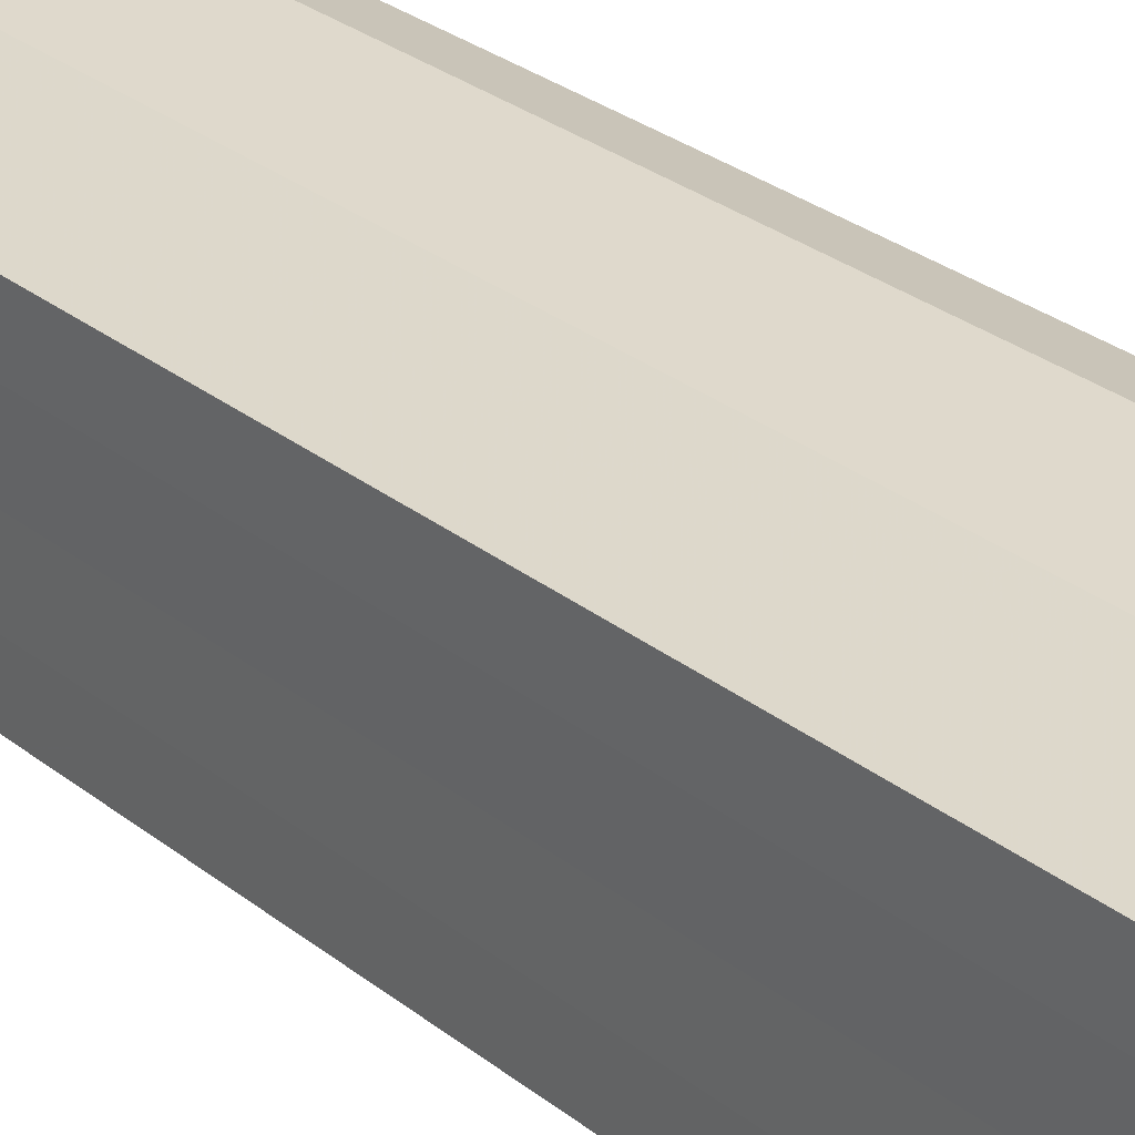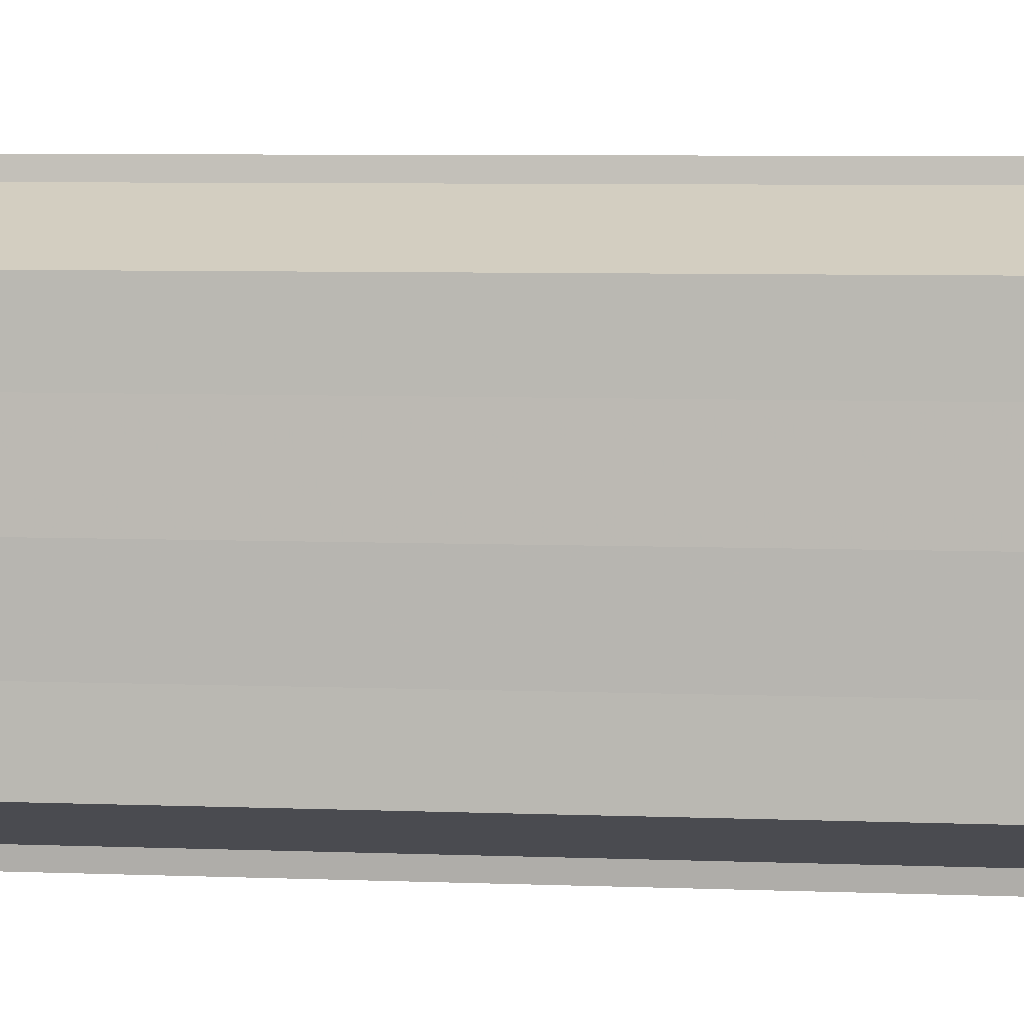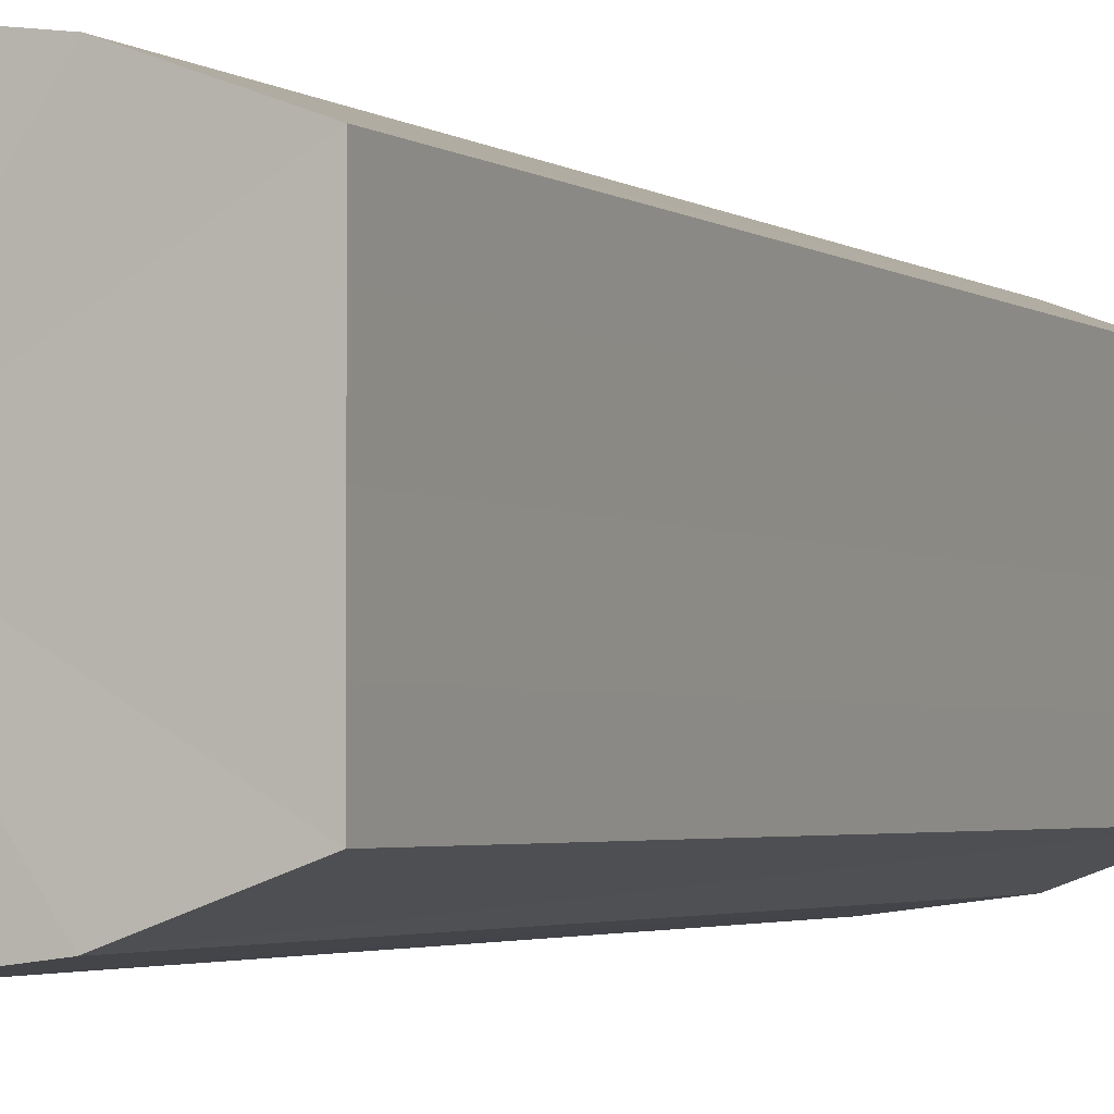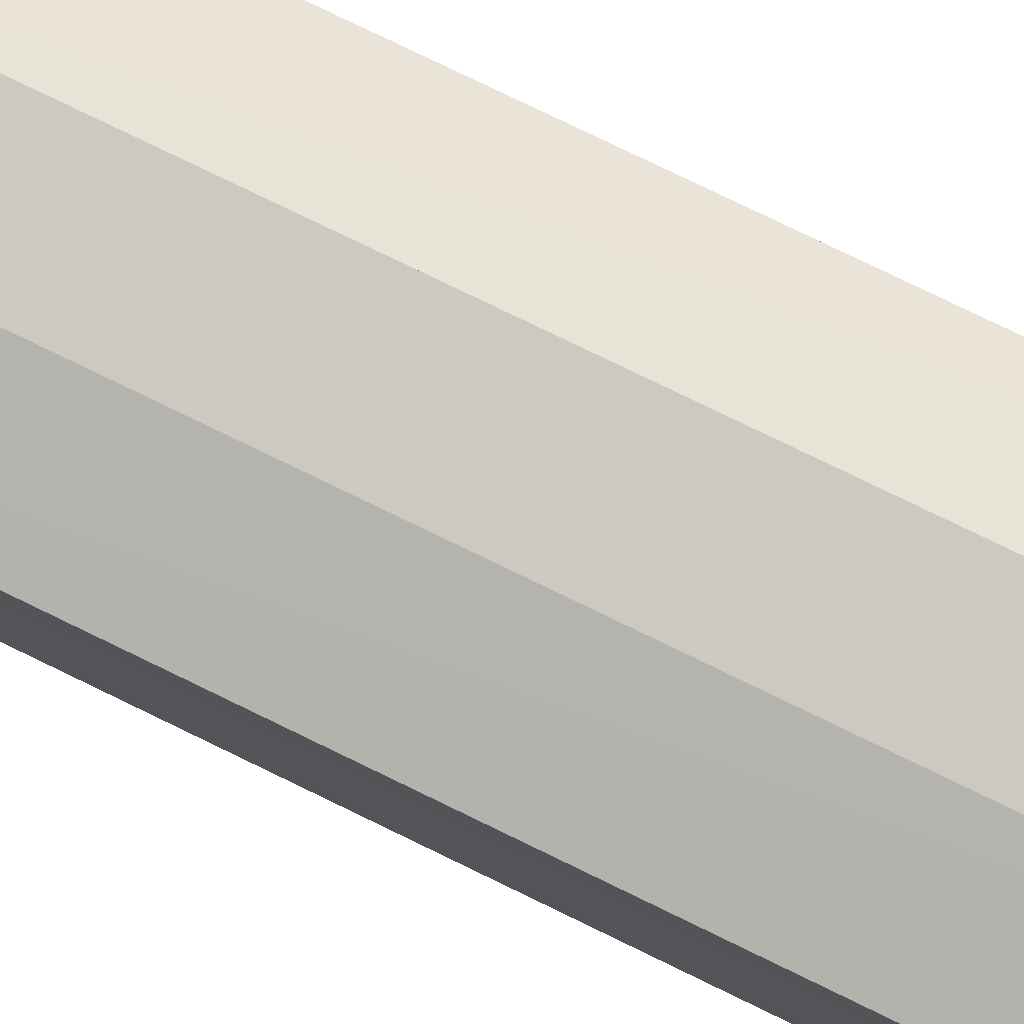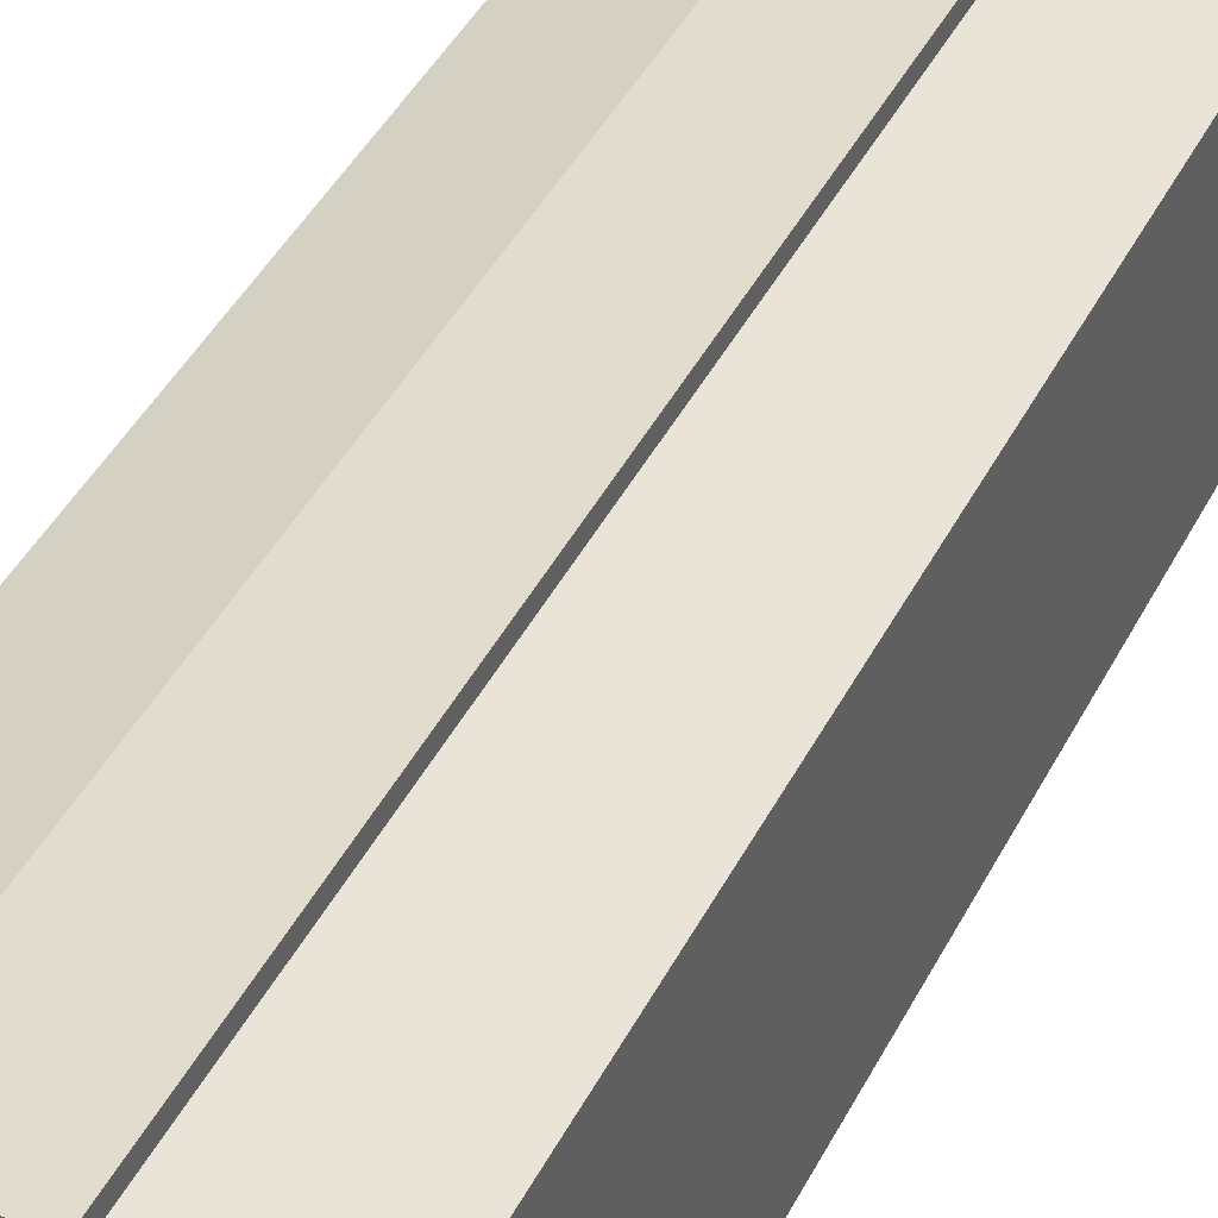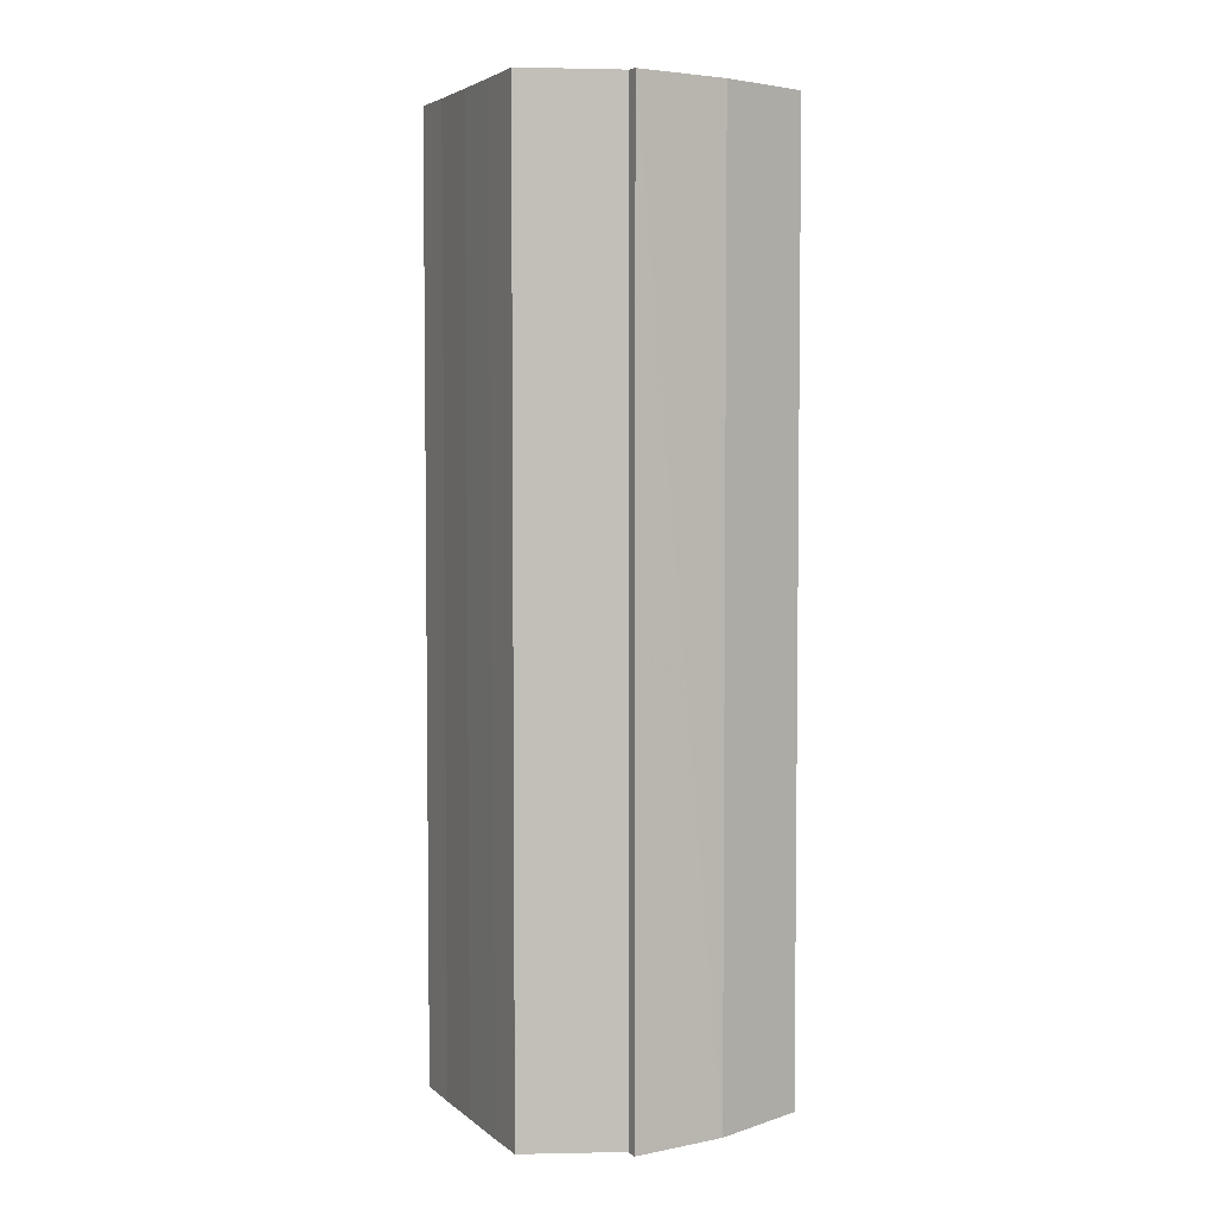
<metadata>
{"format":"obj","ext":"obj","renderer":"f3d","projection":"perspective","resolution":1024,"background":"white","views":[{"elev":29.9,"azim":138.6,"up":"+Z"},{"elev":5.4,"azim":-82.0,"up":"+Z"},{"elev":-2.6,"azim":24.1,"up":"+Z"},{"elev":79.6,"azim":115.8,"up":"+Z"},{"elev":41.8,"azim":-155.0,"up":"+Z"},{"elev":4.3,"azim":-24.7,"up":"+Y"}]}
</metadata>
<code>
o 19915
v 2214 1868 14.32
v 2214 1868 14.32
v 2214 1868 14.32
v 2214 1868 14.33
v 2214 1868 14.32
v 2214 1868 14.31
v 2214 1868 14.31
v 2214 1868 14.33
v 2214 1868 14.33
v 2214 1868 14.33
v 2214 1868 14.33
v 2214 1868 14.3
v 2214 1868 14.3
v 2214 1868 14.3
v 2214 1868 14.3
v 2214 1868 14.3
v 2214 1868 14.3
v 2214 1868 14.3
v 2214 1868 14.3
v 2214 1868 14.3
v 2214 1868 14.3
v 2214 1868 14.31
v 2214 1868 14.31
v 2214 1868 14.32
v 2214 1868 14.32
v 2214 1868 14.32
v 2214 1868 14.32
v 2214 1868 14.33
v 2214 1868 14.33
v 2214 1868 14.33
v 2214 1868 14.33
v 2214 1868 14.33
v 2214 1868 14.33
v 2214 1868 14.32
v 2214 1868 14.33
v 2214 1868 14.33
v 2214 1868 14.32
v 2214 1868 14.32
v 2214 1868 14.31
v 2214 1868 14.3
v 2214 1868 14.3
v 2214 1868 14.3
v 2214 1868 14.3
v 2214 1868 14.3
v 2214 1868 14.3
v 2214 1868 14.3
v 2214 1868 14.3
v 2214 1868 14.3
v 2214 1868 14.31
v 2214 1868 14.3
v 2214 1868 14.32
v 2214 1868 14.31
v 2214 1868 14.32
v 2214 1868 14.32
v 2214 1868 14.33
v 2214 1868 14.32
v 2214 1868 14.33
v 2214 1868 14.33
v 2214 1868 14.32
v 2214 1868 14.3
v 2214 1868 14.3
v 2214 1868 14.31
v 2214 1868 14.32
v 2214 1868 14.32
v 2214 1868 14.33
v 2214 1868 14.33
v 2214 1868 14.33
v 2214 1868 14.3
v 2214 1868 14.3
v 2214 1868 14.31
v 2214 1868 14.32
v 2214 1868 14.32
v 2214 1868 14.33
v 2214 1868 14.33
v 2214 1868 14.33
v 2214 1868 14.33
v 2214 1868 14.33
v 2214 1868 14.33
v 2214 1868 14.33
v 2214 1868 14.33
v 2214 1868 14.33
v 2214 1868 14.32
v 2214 1868 14.33
v 2214 1868 14.32
v 2214 1868 14.32
v 2214 1868 14.31
v 2214 1868 14.32
v 2214 1868 14.3
v 2214 1868 14.31
v 2214 1868 14.3
v 2214 1868 14.3
v 2214 1868 14.33
v 2214 1868 14.33
v 2214 1868 14.32
v 2214 1868 14.32
v 2214 1868 14.31
v 2214 1868 14.3
v 2214 1868 14.3
f 1 2 3
f 2 4 5
f 6 1 7
f 4 8 9
f 8 10 11
f 12 6 13
f 14 12 15
f 16 14 17
f 17 18 19
f 19 20 21
f 21 22 23
f 23 24 25
f 25 26 27
f 27 28 29
f 29 30 31
f 31 32 33
f 34 32 35
f 34 35 36
f 34 36 37
f 34 37 38
f 34 38 39
f 34 39 40
f 34 40 41
f 34 41 42
f 43 42 44
f 45 46 43
f 47 45 48
f 49 50 47
f 51 52 49
f 53 54 51
f 55 56 53
f 57 58 55
f 59 44 60
f 59 60 61
f 59 61 62
f 59 62 63
f 59 63 64
f 59 64 65
f 59 65 66
f 59 66 67
f 59 68 69
f 59 70 68
f 59 71 70
f 59 72 71
f 59 73 72
f 59 74 73
f 75 76 77
f 78 76 79
f 80 81 79
f 81 82 83
f 82 84 85
f 84 86 87
f 86 88 89
f 88 90 91
f 34 92 93
f 34 94 92
f 34 95 94
f 34 96 95
f 34 97 96
f 34 98 97

</code>
